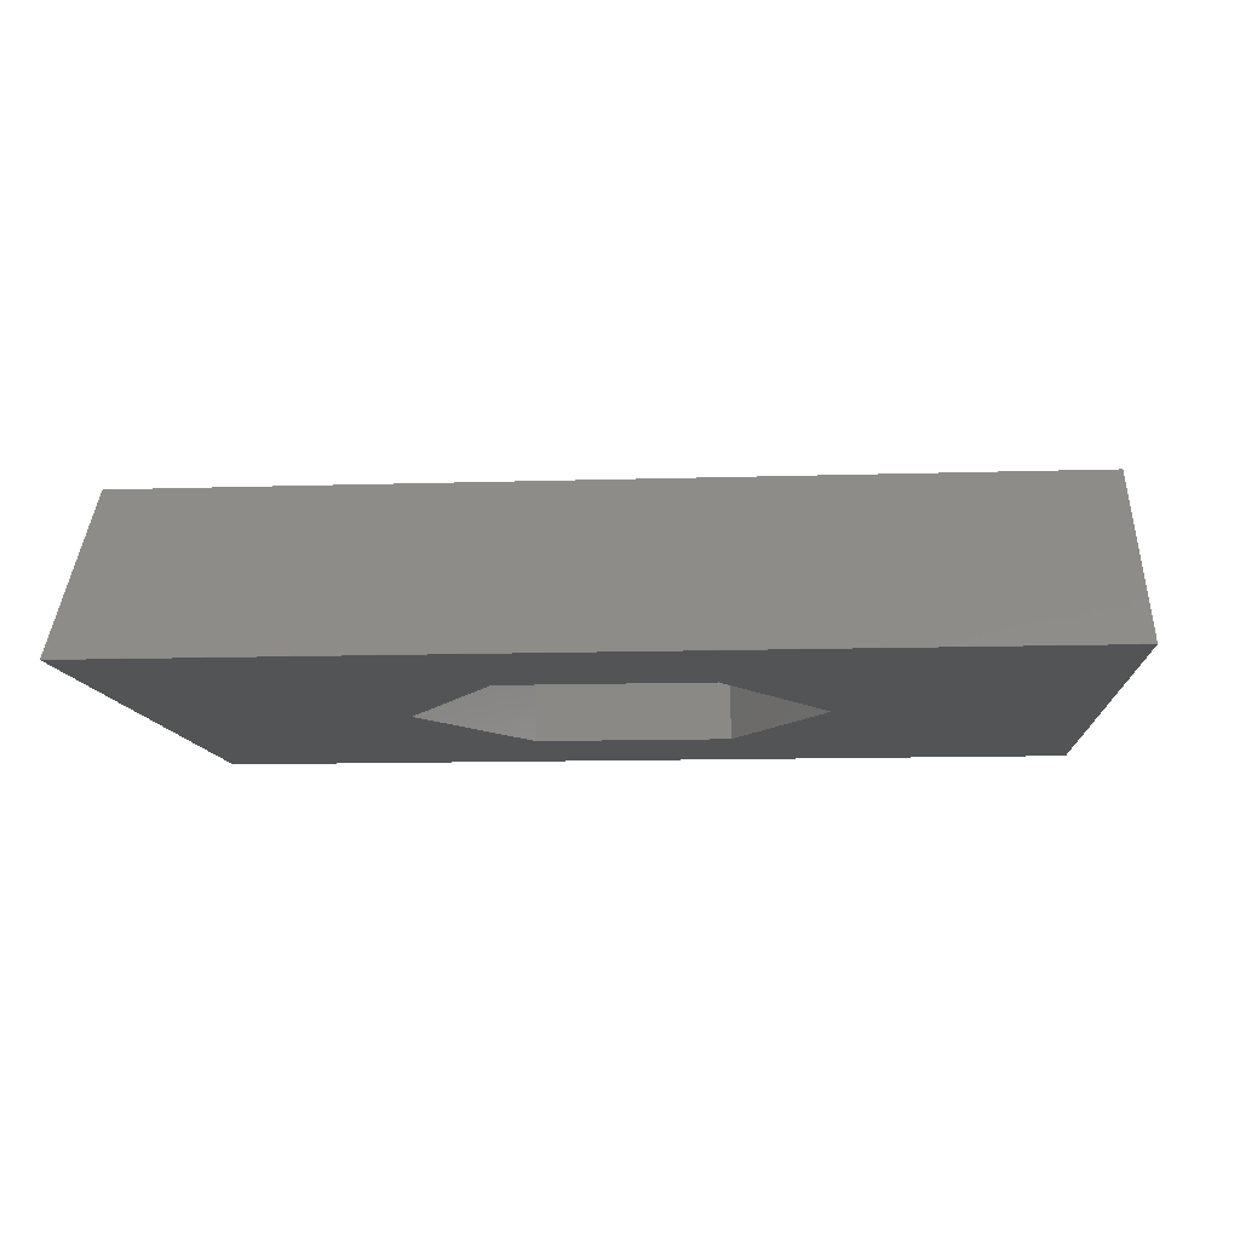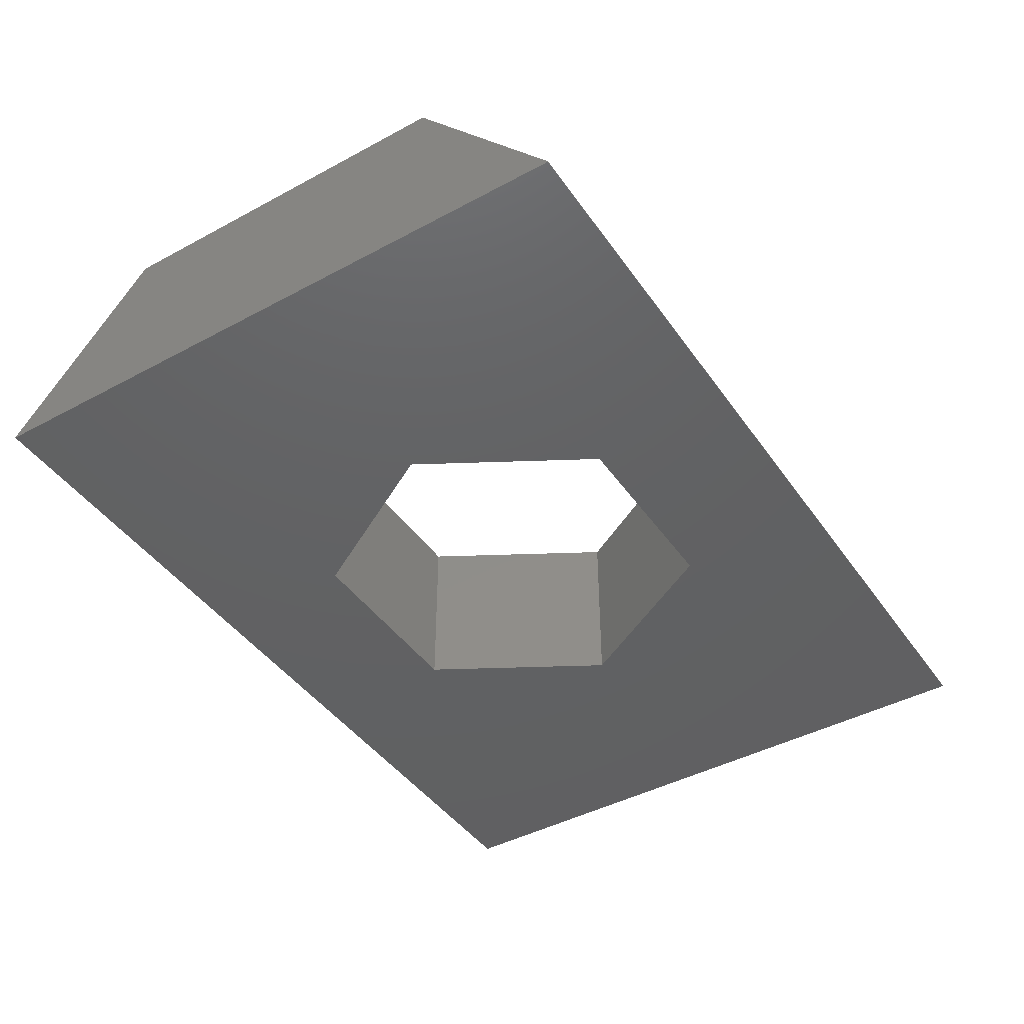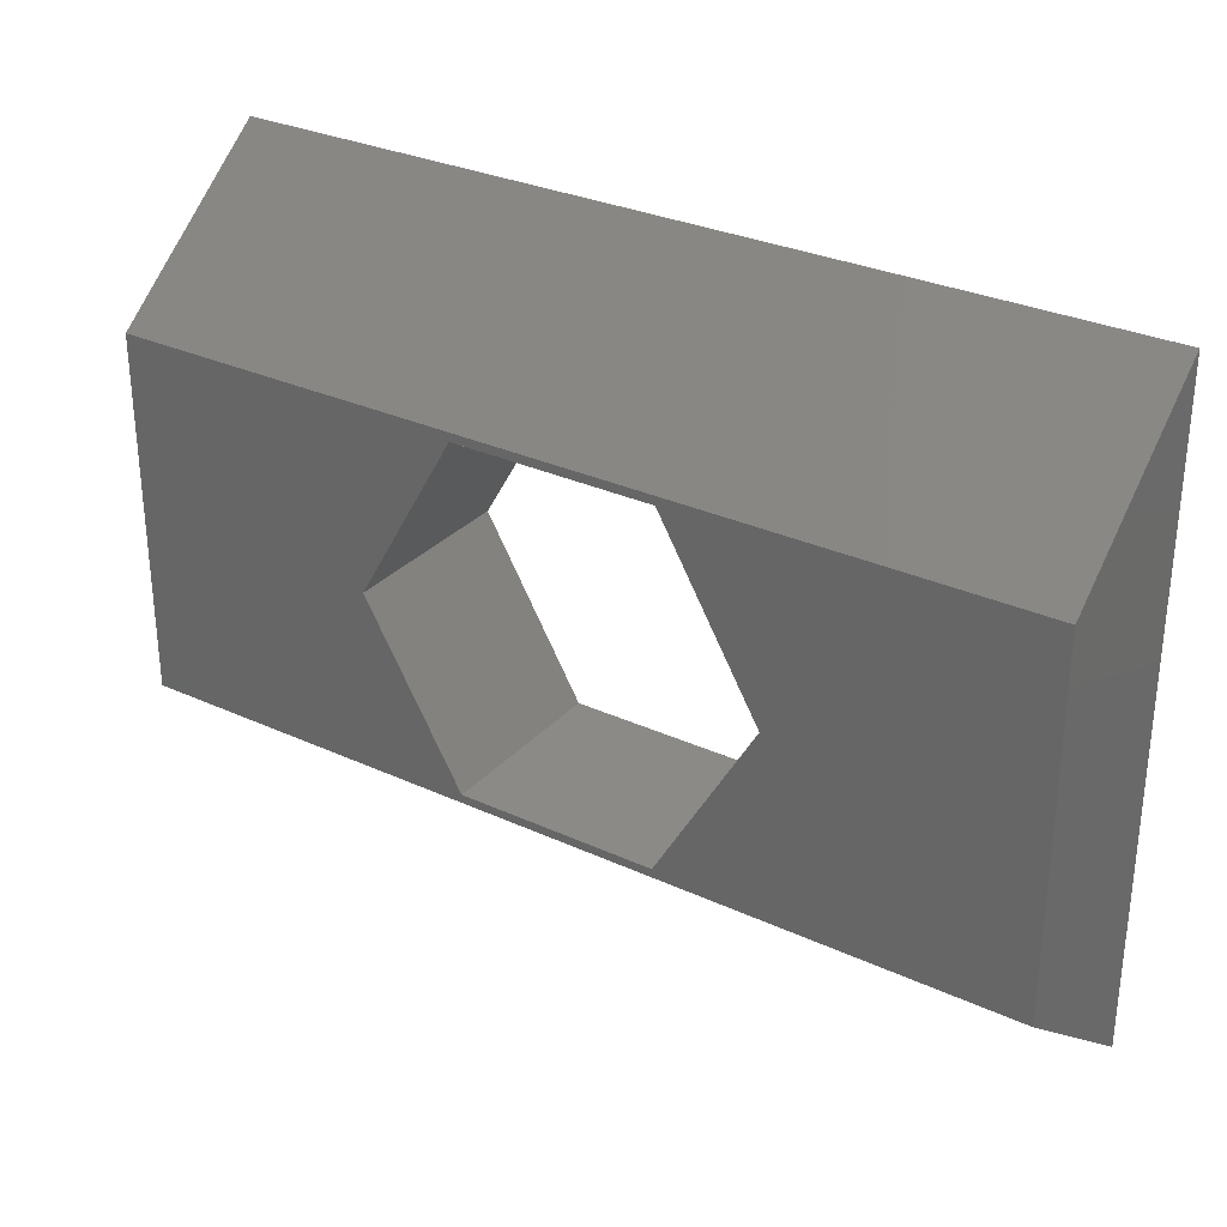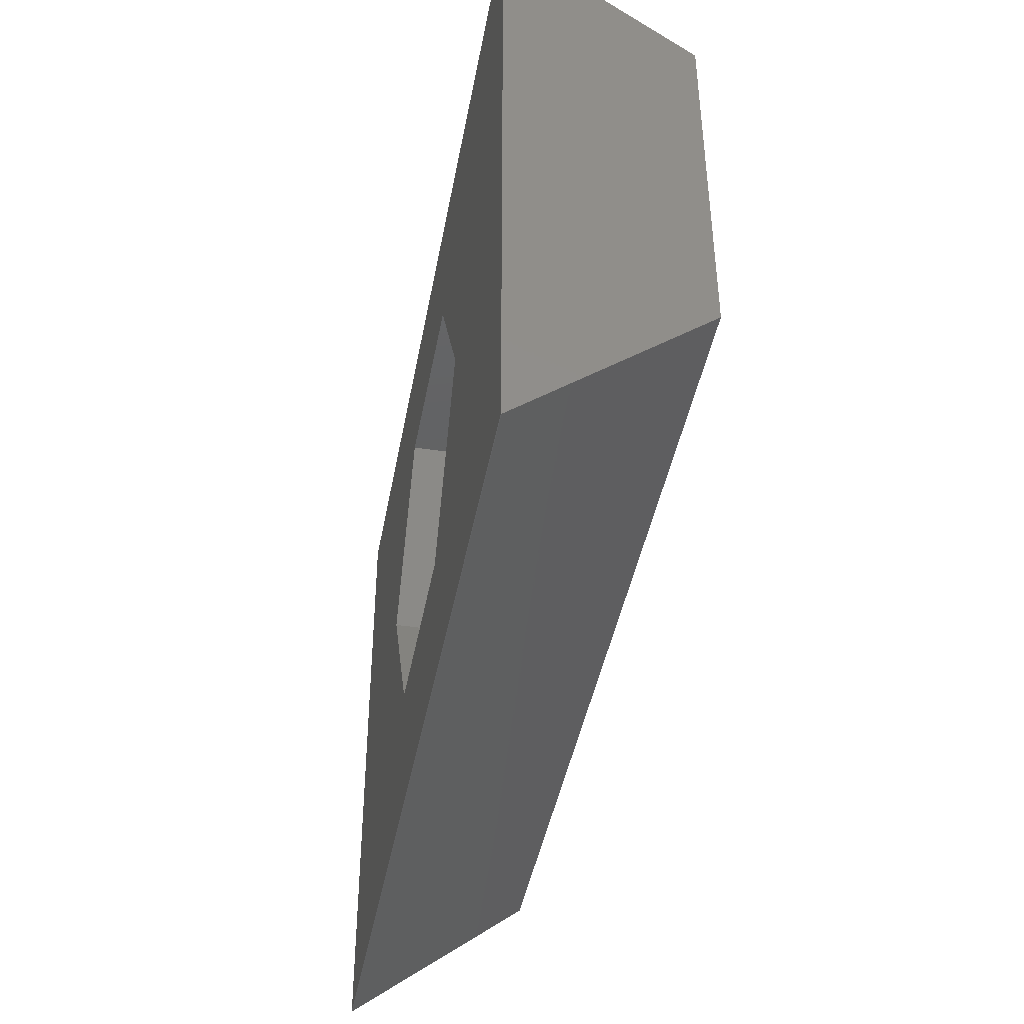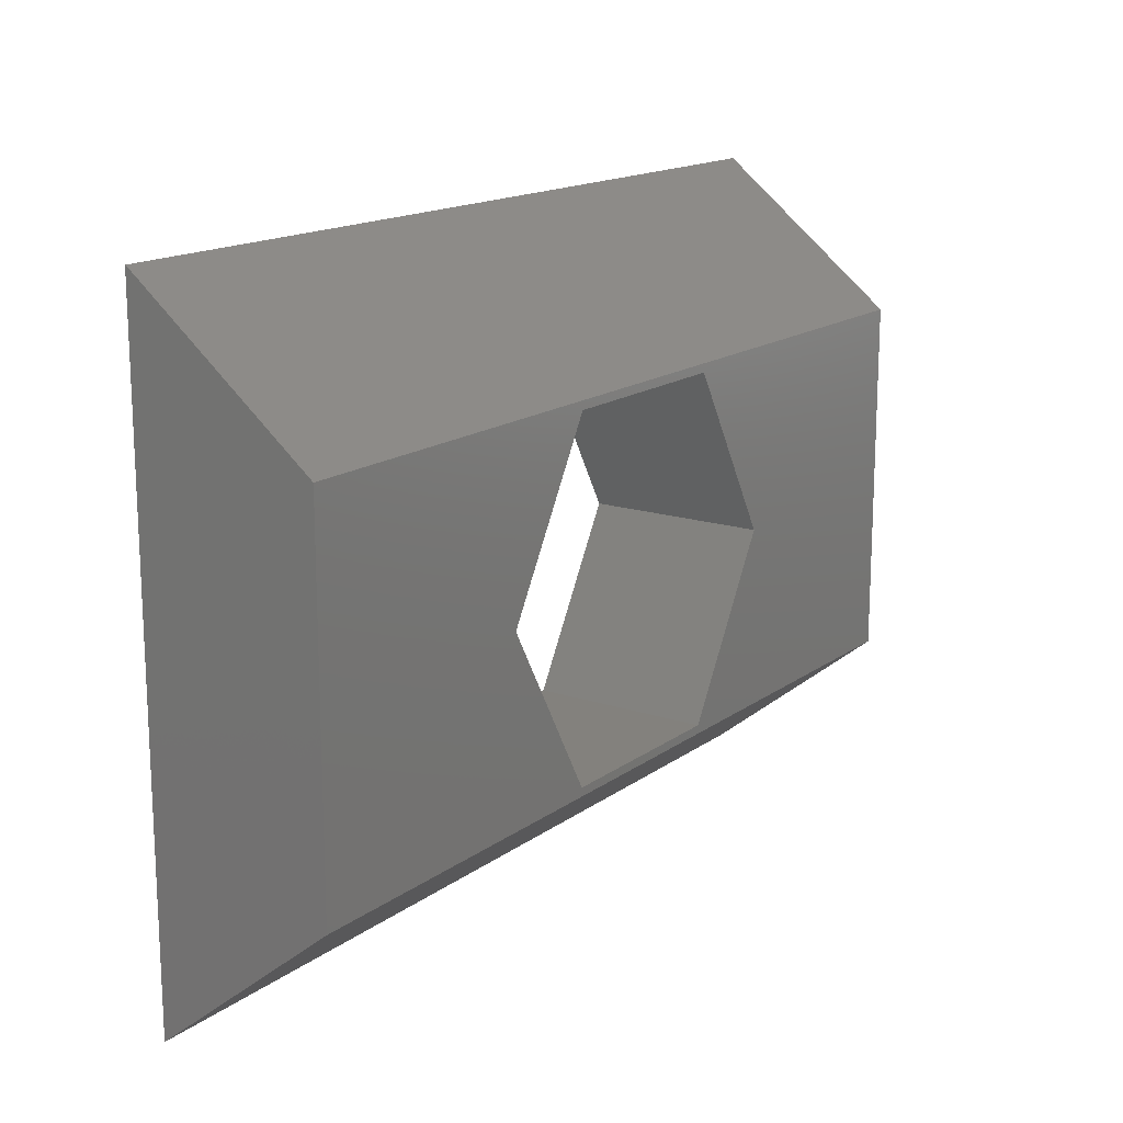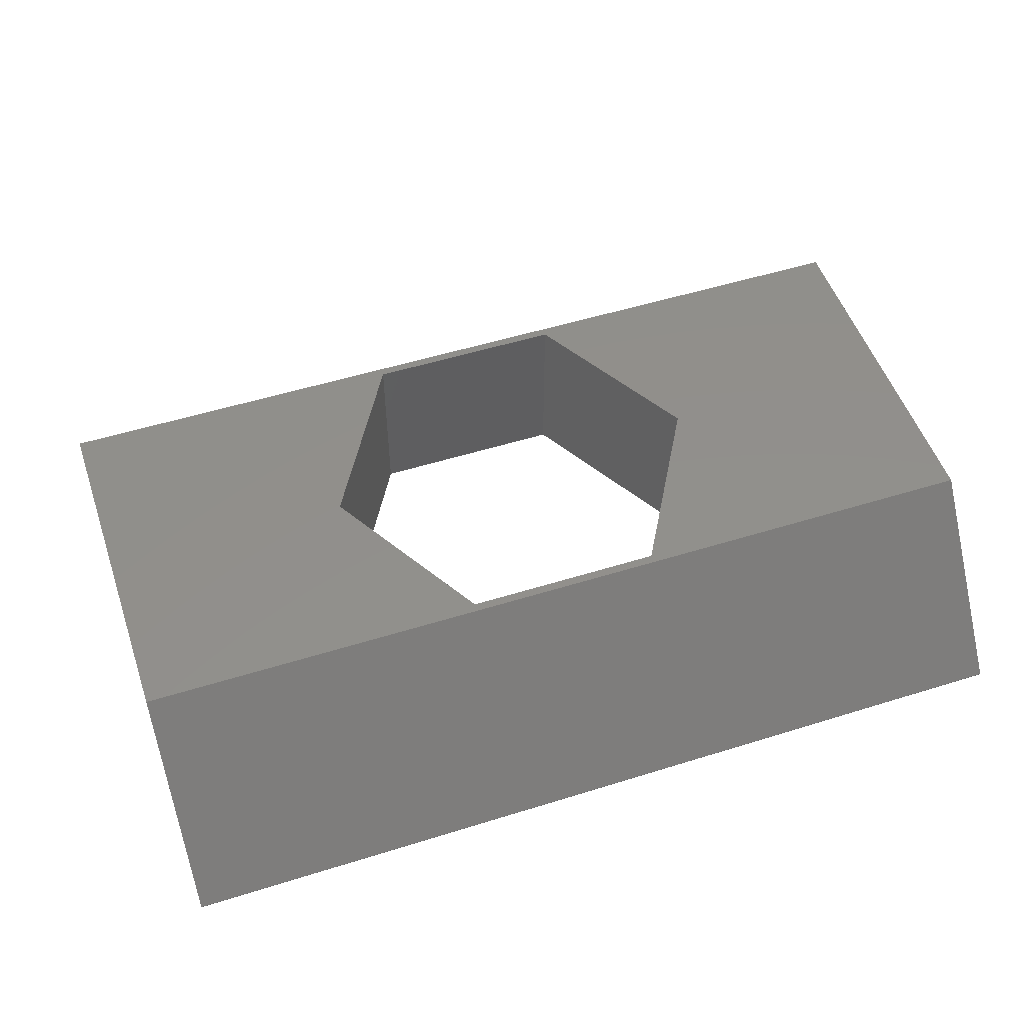
<metadata>
{"format":"stl","ext":"stl","renderer":"f3d","projection":"perspective","resolution":1024,"background":"white","views":[{"elev":-11.2,"azim":4.5,"up":"+Z"},{"elev":-43.6,"azim":122.4,"up":"+Z"},{"elev":30.2,"azim":33.8,"up":"+Y"},{"elev":-42.8,"azim":-100.3,"up":"+Y"},{"elev":15.9,"azim":-55.4,"up":"+Y"},{"elev":51.8,"azim":161.3,"up":"+Z"}]}
</metadata>
<code>
# stl→obj: 24 verts, 48 faces
v -7.5 -5.4 0.005
v -7.5 -5.4 -0.005
v 7.5 -5.4 -0.005
v 7.5 -5.4 0.005
v 3.3 0 -0.005
v 1.65 -2.858 -0.005
v 1.65 2.858 -0.005
v -7.5 5.4 -0.005
v 7.5 5.4 -0.005
v -3.3 0 -0.005
v -1.65 -2.858 -0.005
v -1.65 2.858 -0.005
v -7.5 -3 3.005
v -7.5 3 3.005
v -7.5 5.4 0.005
v 7.5 -3 3.005
v 7.5 3 3.005
v 7.5 5.4 0.005
v -1.65 2.858 3.005
v -3.3 0 3.005
v -1.65 -2.858 3.005
v 1.65 2.858 3.005
v 3.3 0 3.005
v 1.65 -2.858 3.005
f 1 2 3
f 4 1 3
f 5 3 6
f 7 8 9
f 2 8 10
f 2 10 11
f 2 11 3
f 11 6 3
f 3 5 9
f 12 8 7
f 5 7 9
f 10 8 12
f 2 1 8
f 8 1 13
f 8 13 14
f 8 14 15
f 13 1 4
f 16 13 4
f 4 3 9
f 17 4 18
f 18 4 9
f 16 4 17
f 8 15 9
f 9 15 18
f 12 19 20
f 10 12 20
f 20 21 11
f 10 20 11
f 7 22 19
f 12 7 19
f 23 22 5
f 5 22 7
f 23 5 24
f 24 5 6
f 24 6 21
f 21 6 11
f 14 17 15
f 15 17 18
f 21 13 16
f 24 21 16
f 14 13 21
f 14 21 20
f 17 14 19
f 17 22 16
f 17 19 22
f 22 23 16
f 20 19 14
f 23 24 16

</code>
